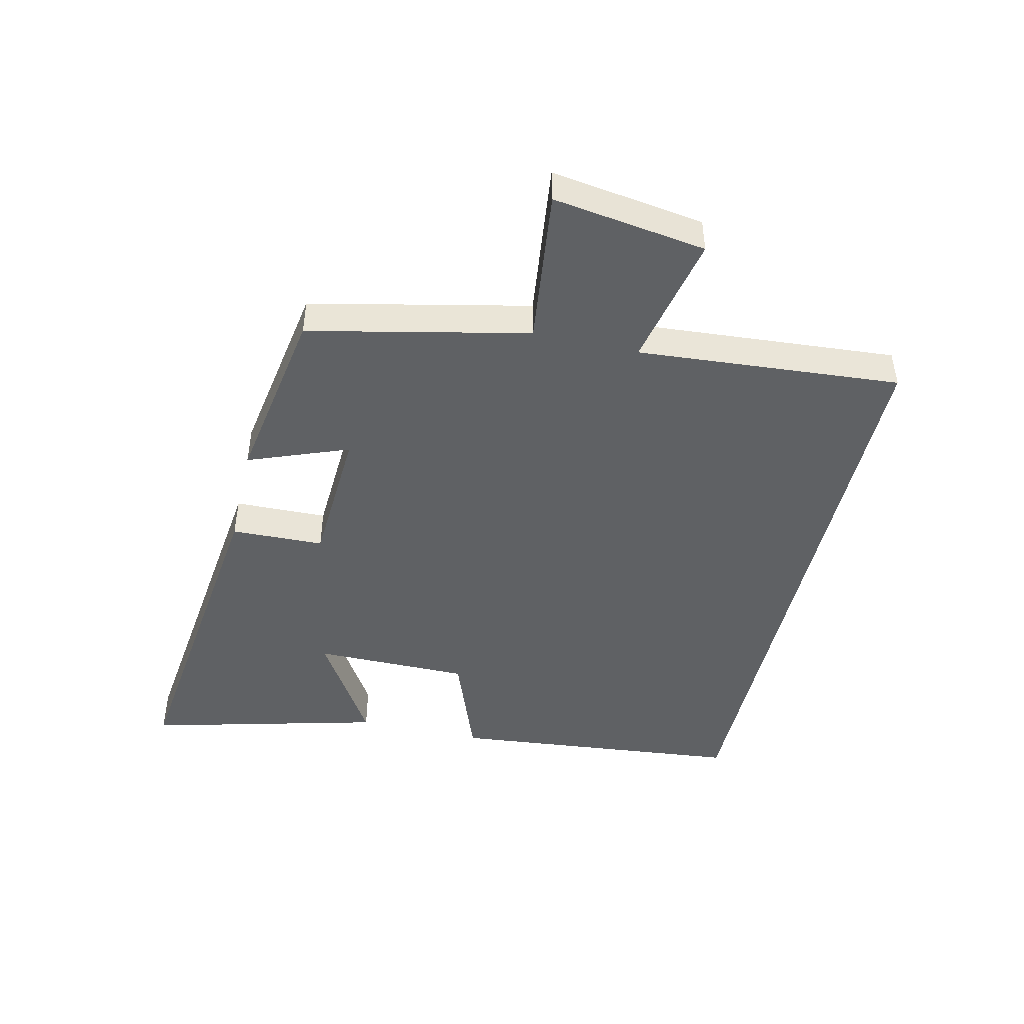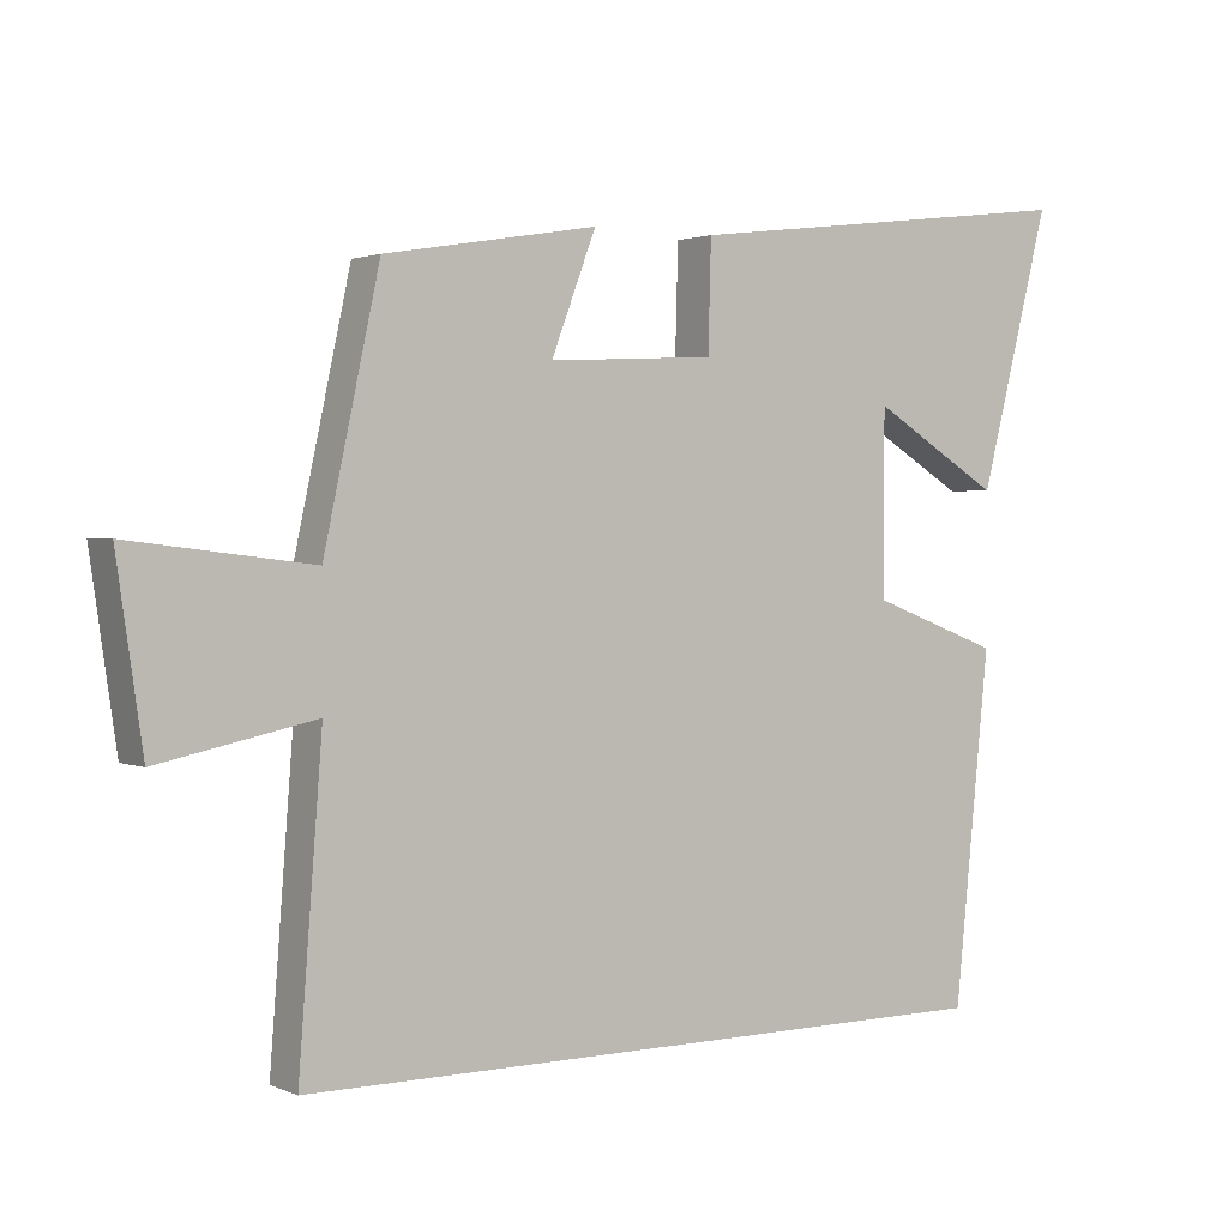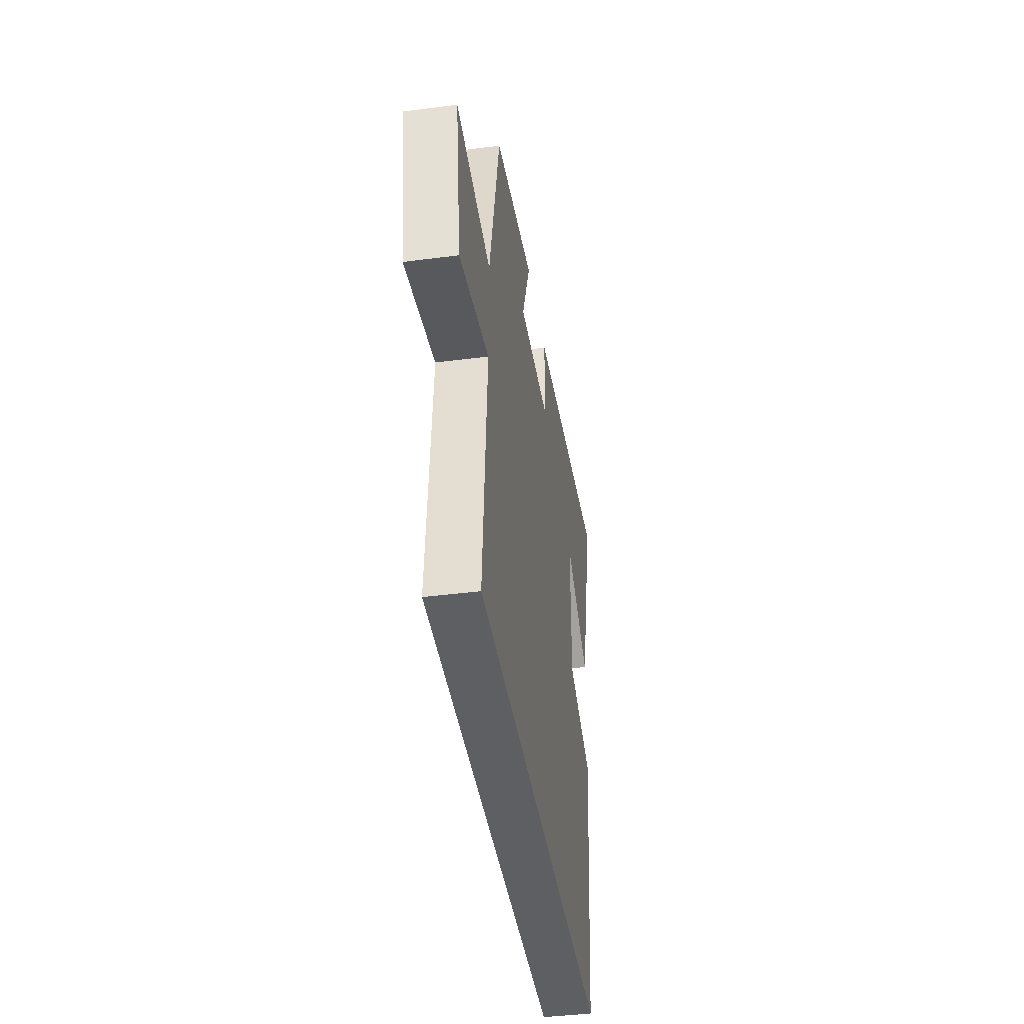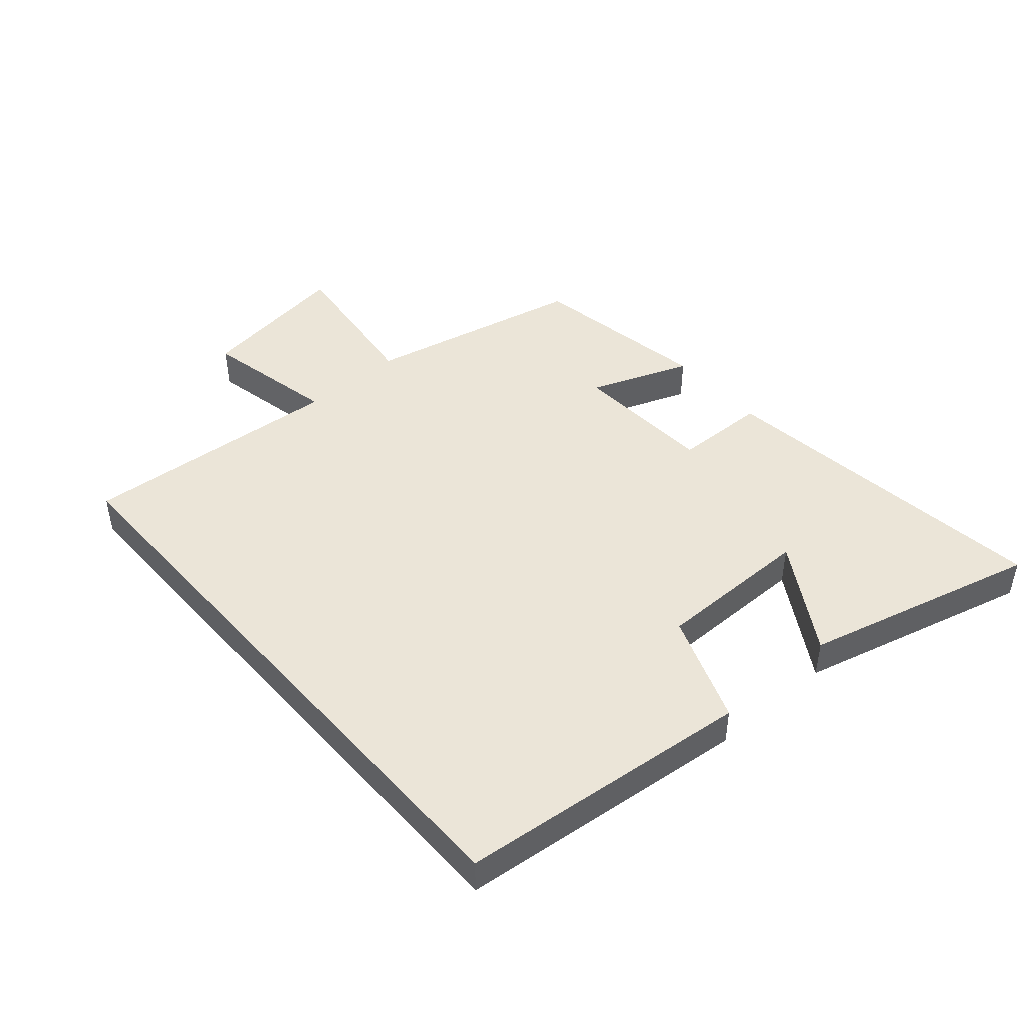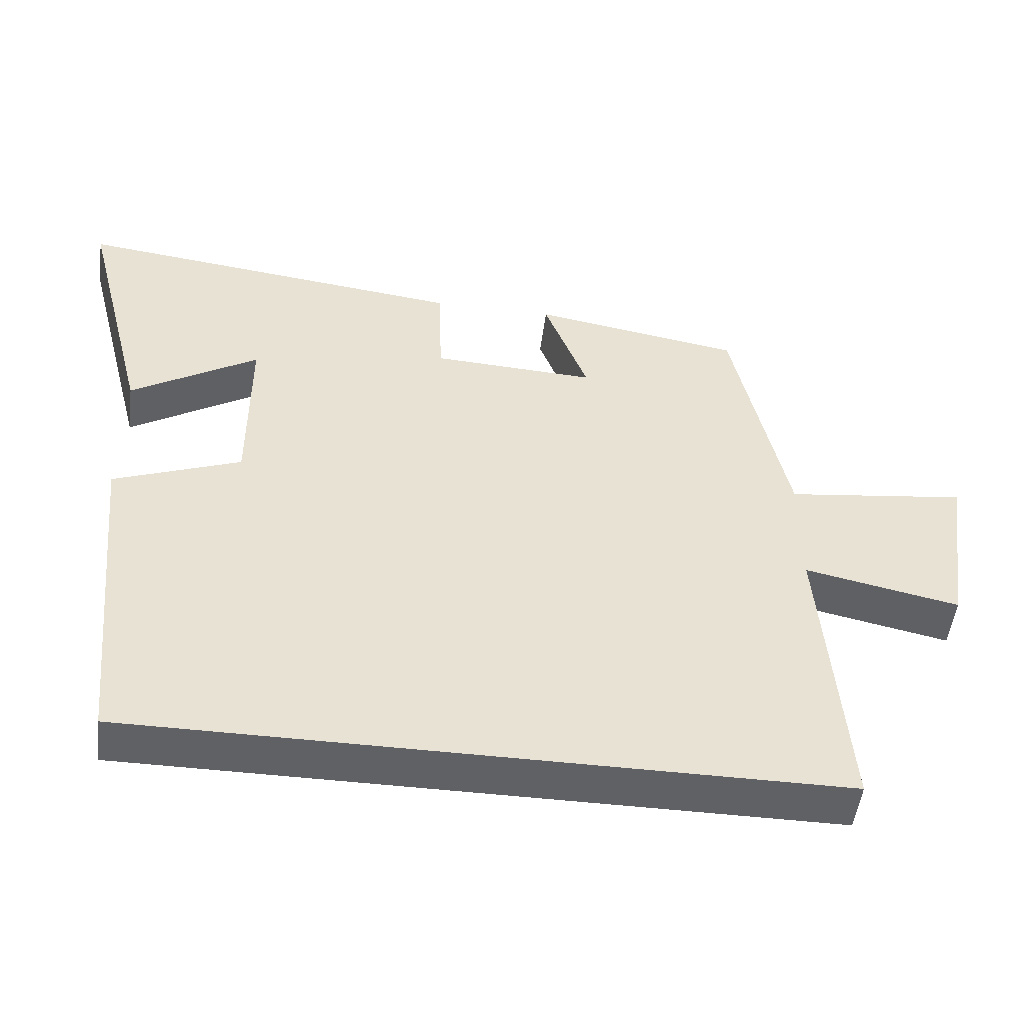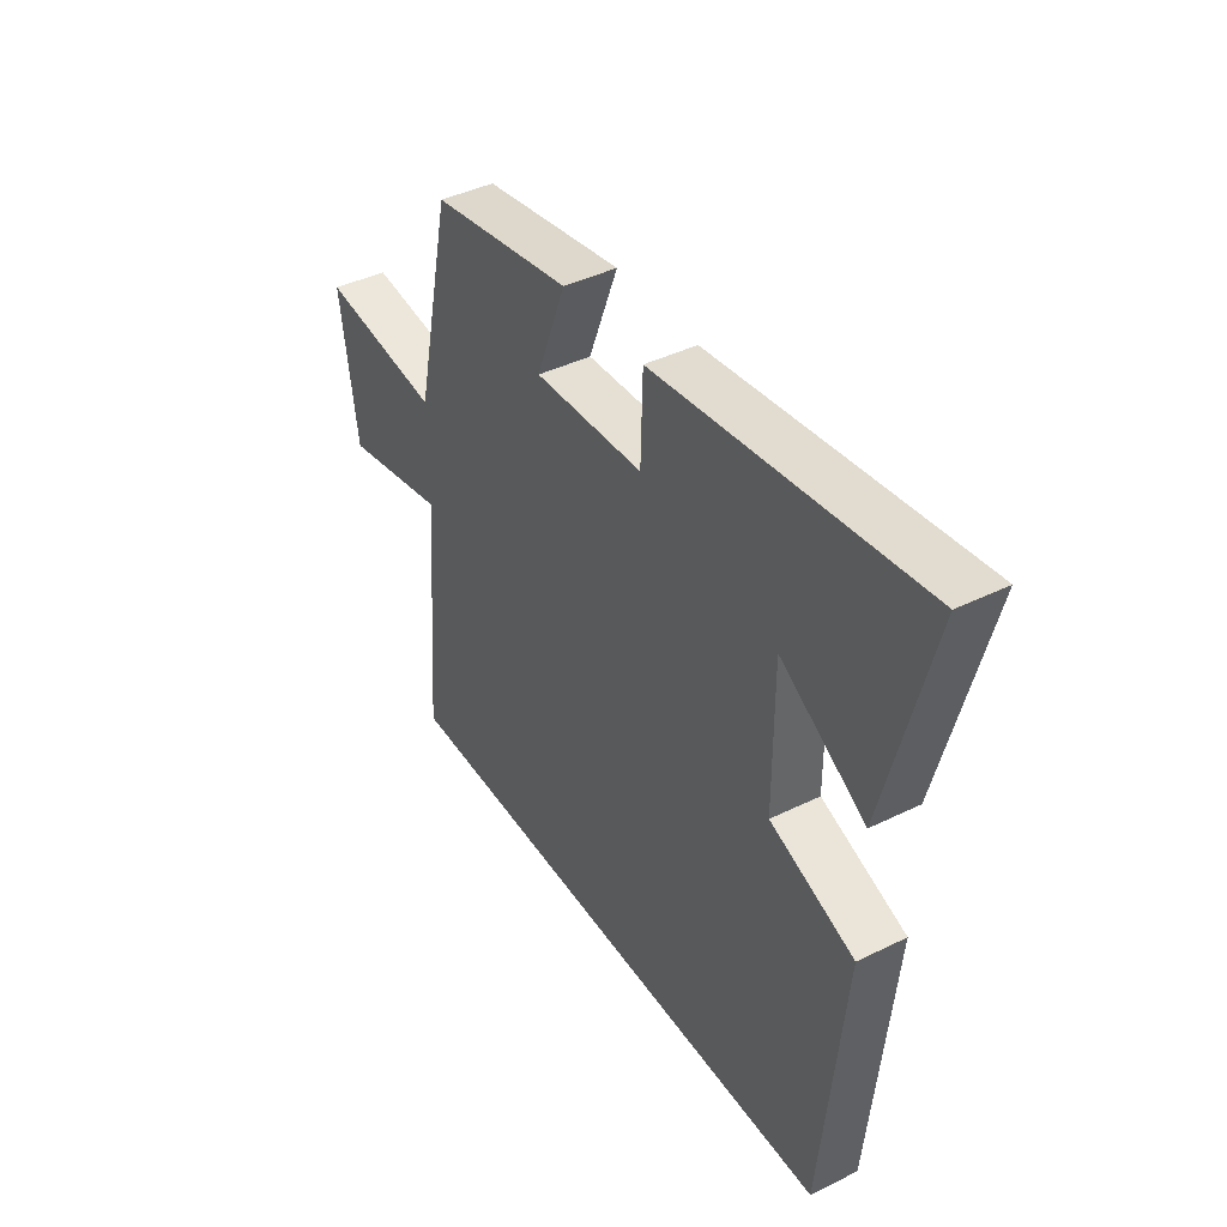
<metadata>
{"format":"obj","ext":"obj","renderer":"f3d","projection":"perspective","resolution":1024,"background":"white","views":[{"elev":-46.0,"azim":77.0,"up":"+Y"},{"elev":1.9,"azim":145.7,"up":"+Z"},{"elev":-42.0,"azim":98.9,"up":"+Z"},{"elev":45.6,"azim":-131.1,"up":"+Y"},{"elev":-50.2,"azim":-7.2,"up":"+Z"},{"elev":41.5,"azim":-120.8,"up":"+Z"}]}
</metadata>
<code>
v -0.452 0.07 -0.5
v -0.5 0.07 -0.022
v -0.322 0.07 0.045
v -0.322 0.07 0.297
v -0.5 0.07 0.188
v -0.597 0.07 0.567
v -0.043 0.07 0.5
v -0.039 0.07 0.35
v 0.191 0.07 0.338
v 0.129 0.07 0.5
v 0.423 0.07 0.451
v 0.5 0.07 0.097
v 0.753 0.07 0.128
v 0.717 0.07 -0.12
v 0.5 0.07 -0.075
v 0.533 0.07 -0.5
v -0.452 0 -0.5
v -0.5 0 -0.022
v -0.322 0 0.045
v -0.322 0 0.297
v -0.5 0 0.188
v -0.597 0 0.567
v -0.043 0 0.5
v -0.039 0 0.35
v 0.191 0 0.338
v 0.129 0 0.5
v 0.423 0 0.451
v 0.5 0 0.097
v 0.753 0 0.128
v 0.717 0 -0.12
v 0.5 0 -0.075
v 0.533 0 -0.5
f 15 16 1 2
f 12 13 14 15
f 12 15 2 3
f 9 10 11 12
f 8 9 12 3
f 7 8 3 4
f 4 5 6 7
f 18 17 32 31
f 31 30 29 28
f 19 18 31 28
f 28 27 26 25
f 19 28 25 24
f 20 19 24 23
f 23 22 21 20
f 1 17 18 2
f 2 18 19 3
f 3 19 20 4
f 4 20 21 5
f 5 21 22 6
f 6 22 23 7
f 7 23 24 8
f 8 24 25 9
f 9 25 26 10
f 10 26 27 11
f 11 27 28 12
f 12 28 29 13
f 13 29 30 14
f 14 30 31 15
f 15 31 32 16
f 16 32 17 1

</code>
